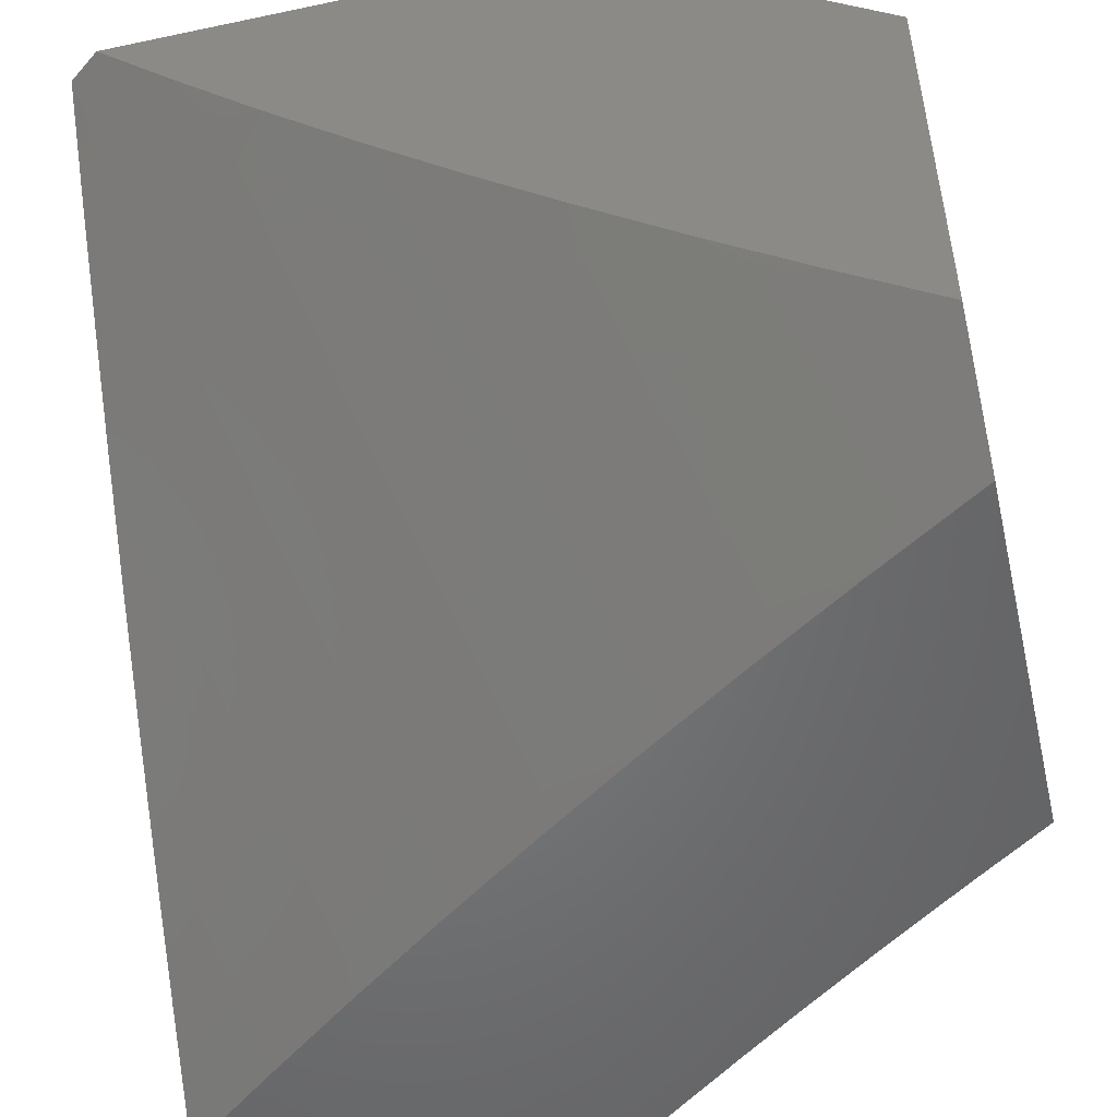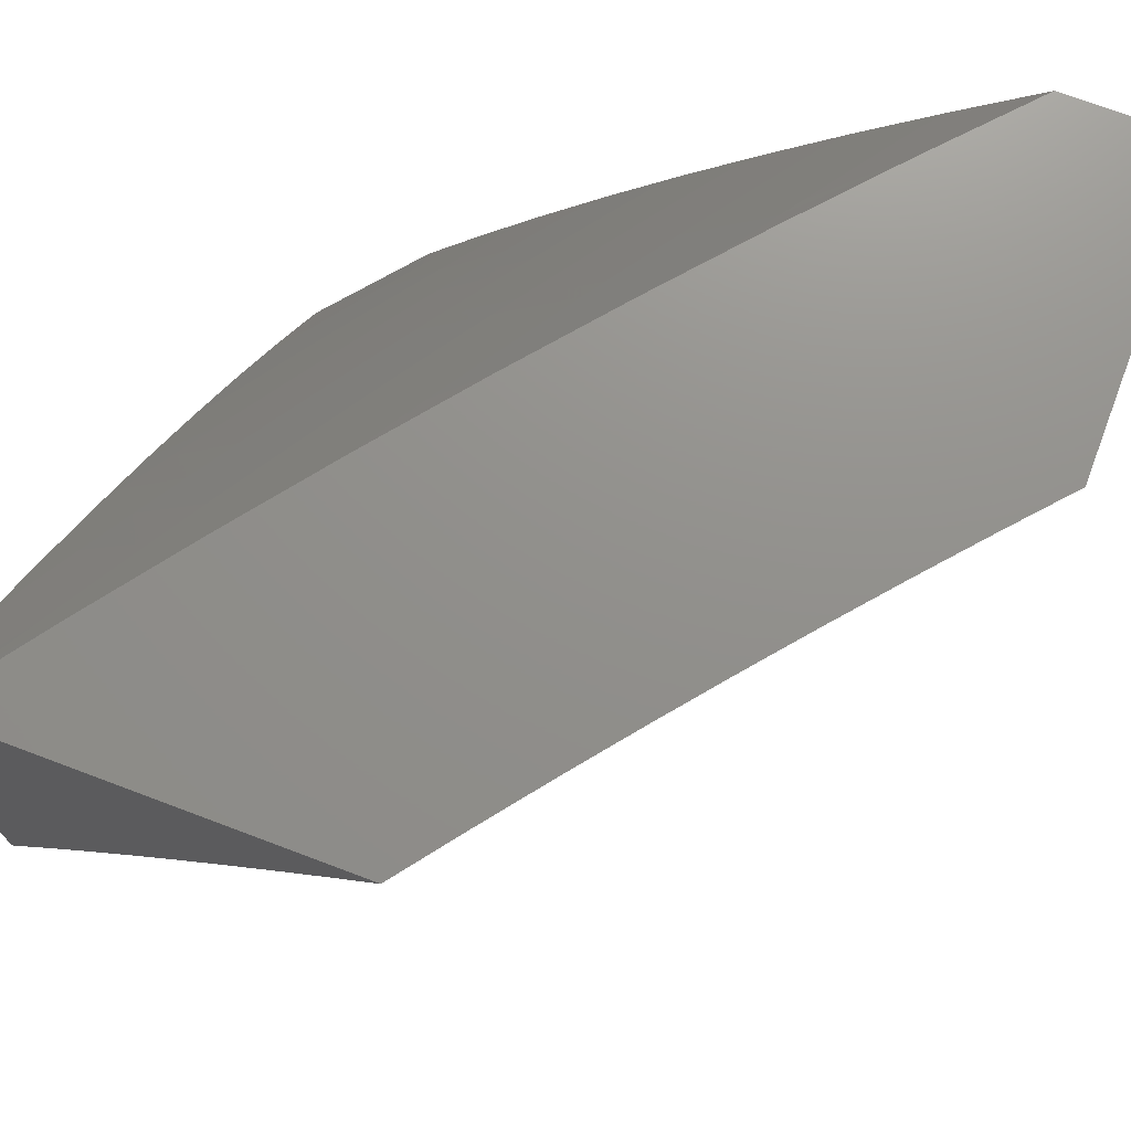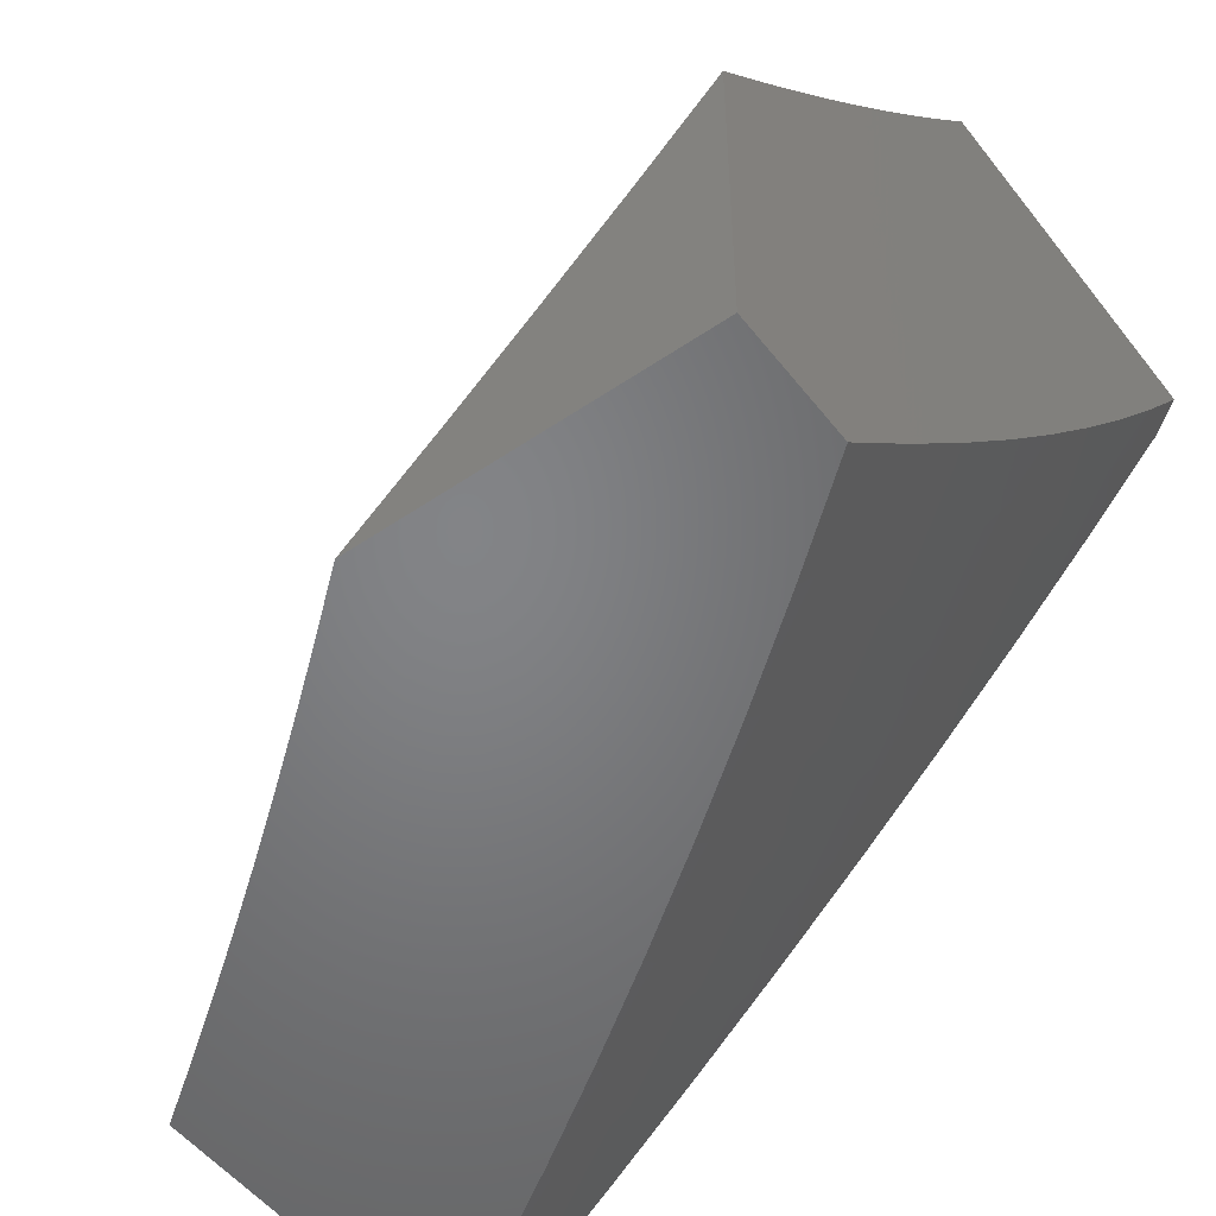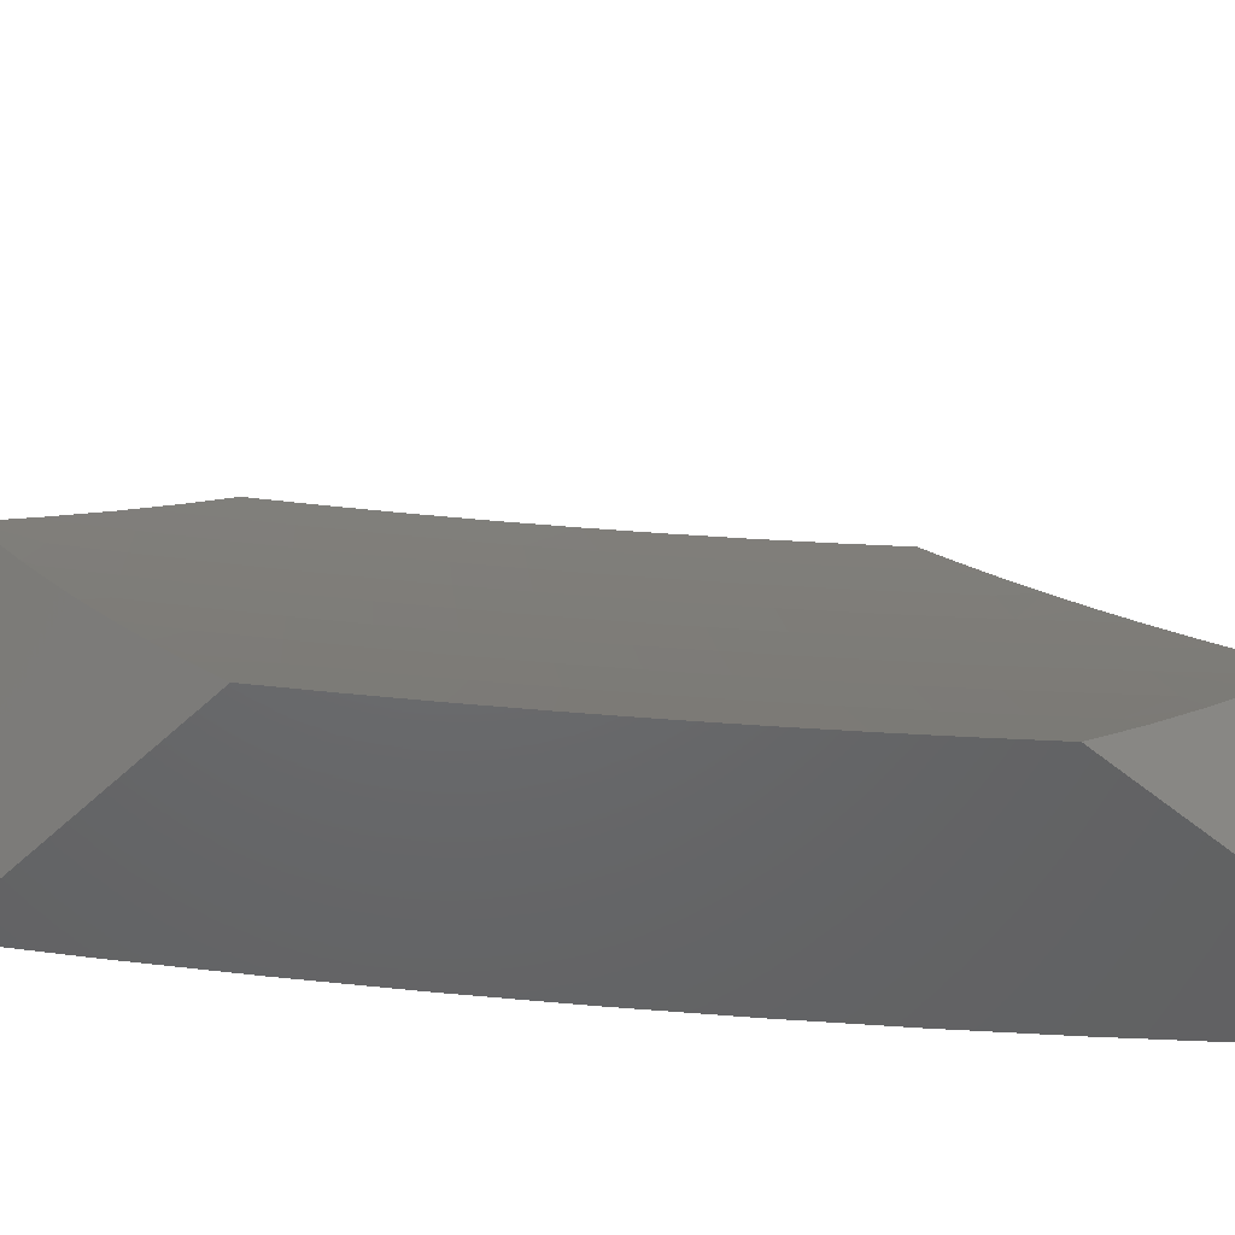
<metadata>
{"format":"stl","ext":"stl","renderer":"f3d","projection":"perspective","resolution":1024,"background":"white","views":[{"elev":-51.3,"azim":-77.0,"up":"+Z"},{"elev":72.4,"azim":20.7,"up":"+Y"},{"elev":-51.5,"azim":126.6,"up":"+Z"},{"elev":-47.7,"azim":47.0,"up":"+Z"}]}
</metadata>
<code>
# stl→obj: 274 verts, 544 faces
v -7.519 5 -6.917
v -7.446 5 -7
v -7.495 5.082 -6.878
v -7.393 5.075 -7
v -7.445 5.151 -6.878
v -7.339 5.149 -7
v -7.395 5.219 -6.878
v -7.285 5.223 -7
v -7.345 5.287 -6.878
v -7.229 5.296 -7
v -7.293 5.355 -6.878
v -7.173 5.368 -7
v -7.241 5.422 -6.878
v -7.189 5.488 -6.878
v -7.256 5.54 -6.756
v -7.202 5.607 -6.756
v -7.268 5.658 -6.632
v -7.213 5.725 -6.632
v -7.277 5.776 -6.507
v -7.221 5.843 -6.507
v -7.283 5.894 -6.382
v -7.226 5.961 -6.382
v -7.254 6 -6.307
v -7.191 6 -6.383
v -7.164 5.91 -6.507
v -7.128 6 -6.457
v -7.107 5.976 -6.507
v -7.065 6 -6.531
v -7.044 5.923 -6.632
v -7 6 -6.605
v -7 5.898 -6.706
v -7.101 5.858 -6.632
v -7.037 5.805 -6.756
v -7.093 5.739 -6.756
v -7.026 5.686 -6.878
v -7.081 5.62 -6.878
v -7 5.582 -7
v -7.058 5.512 -7
v -7.135 5.555 -6.878
v -7.116 5.44 -7
v -7 5.689 -6.904
v -7 5.794 -6.806
v -7.315 6 -6.231
v -7.344 5.943 -6.255
v -7.34 5.826 -6.382
v -7.402 5.875 -6.255
v -7.396 5.758 -6.382
v -7.458 5.806 -6.255
v -7.452 5.689 -6.382
v -7.514 5.737 -6.255
v -7.506 5.62 -6.382
v -7.569 5.667 -6.255
v -7.56 5.55 -6.382
v -7.623 5.597 -6.255
v -7.613 5.48 -6.382
v -7.677 5.526 -6.255
v -7.666 5.41 -6.382
v -7.73 5.455 -6.255
v -7.718 5.339 -6.382
v -7.782 5.384 -6.255
v -7.769 5.268 -6.382
v -7.834 5.312 -6.255
v -7.819 5.196 -6.382
v -7.885 5.24 -6.255
v -7.869 5.124 -6.382
v -7.935 5.167 -6.255
v -7.918 5.051 -6.382
v -7.984 5.094 -6.255
v -8 5 -6.317
v -8 5.087 -6.24
v -8 5.172 -6.161
v -7.999 5.209 -6.128
v -7.949 5.282 -6.128
v -8 5.257 -6.081
v -8 5.34 -6
v -7.897 5.355 -6.128
v -7.94 5.425 -6
v -7.846 5.427 -6.128
v -7.879 5.509 -6
v -7.793 5.5 -6.128
v -7.817 5.593 -6
v -7.74 5.571 -6.128
v -7.755 5.676 -6
v -7.685 5.642 -6.128
v -7.691 5.758 -6
v -7.631 5.713 -6.128
v -7.575 5.783 -6.128
v -7.376 6 -6.155
v -7.404 5.991 -6.128
v -7.462 5.922 -6.128
v -7.519 5.853 -6.128
v -7.436 6 -6.078
v -7.495 6 -6
v -7.561 5.92 -6
v -7.627 5.839 -6
v -7.934 5 -6.405
v -7.867 5 -6.492
v -7.85 5.008 -6.507
v -7.799 5 -6.579
v -7.801 5.08 -6.507
v -7.733 5.035 -6.632
v -7.752 5.152 -6.507
v -7.684 5.106 -6.632
v -7.702 5.223 -6.507
v -7.634 5.177 -6.632
v -7.652 5.293 -6.507
v -7.584 5.247 -6.632
v -7.6 5.364 -6.507
v -7.533 5.316 -6.632
v -7.548 5.433 -6.507
v -7.482 5.386 -6.632
v -7.495 5.503 -6.507
v -7.429 5.454 -6.632
v -7.442 5.572 -6.507
v -7.377 5.523 -6.632
v -7.388 5.64 -6.507
v -7.323 5.591 -6.632
v -7.333 5.708 -6.507
v -7.73 5 -6.665
v -7.661 5 -6.75
v -7.614 5.06 -6.756
v -7.565 5.13 -6.756
v -7.516 5.199 -6.756
v -7.465 5.268 -6.756
v -7.414 5.337 -6.756
v -7.362 5.405 -6.756
v -7.31 5.473 -6.756
v -7.59 5 -6.834
v -7.543 5.013 -6.878
v -7.148 5.673 -6.756
v -7.157 5.792 -6.632
v -7.257 5.88 -7
v -7.279 5.888 -6.97
v -7.158 6 -7
v -7.295 5.901 -6.939
v -7.266 6 -6.881
v -7.312 5.914 -6.909
v -7.328 5.928 -6.878
v -7.43 5.799 -6.878
v -7.447 5.812 -6.848
v -7.547 5.681 -6.848
v -7.563 5.694 -6.817
v -7.661 5.561 -6.817
v -7.678 5.574 -6.786
v -7.774 5.439 -6.786
v -7.791 5.451 -6.755
v -7.884 5.315 -6.755
v -7.901 5.327 -6.724
v -7.992 5.189 -6.724
v -8 5.252 -6.663
v -8 5.127 -6.765
v -7.975 5.178 -6.755
v -7.958 5.167 -6.786
v -7.867 5.304 -6.786
v -7.85 5.292 -6.817
v -7.757 5.428 -6.817
v -7.74 5.416 -6.848
v -7.644 5.549 -6.848
v -7.627 5.537 -6.878
v -7.53 5.669 -6.878
v -7.513 5.656 -6.909
v -7.414 5.786 -6.909
v -7.397 5.773 -6.939
v -7.353 5.759 -7
v -7.38 5.76 -6.97
v -7.496 5.643 -6.939
v -7.61 5.524 -6.909
v -7.723 5.404 -6.878
v -7.832 5.281 -6.848
v -7.94 5.156 -6.817
v -7.448 5.636 -7
v -7.479 5.631 -6.97
v -7.593 5.512 -6.939
v -7.705 5.391 -6.909
v -7.815 5.269 -6.878
v -7.923 5.144 -6.848
v -7.54 5.512 -7
v -7.576 5.5 -6.97
v -7.688 5.379 -6.939
v -7.798 5.257 -6.909
v -7.905 5.133 -6.878
v -7.631 5.386 -7
v -7.67 5.367 -6.97
v -7.78 5.245 -6.939
v -7.887 5.121 -6.909
v -8 5 -6.865
v -7.719 5.259 -7
v -7.762 5.233 -6.97
v -7.87 5.11 -6.939
v -7.805 5.13 -7
v -7.852 5.098 -6.97
v -7.889 5 -7
v -8 5.374 -6.558
v -7.952 5.361 -6.632
v -7.935 5.35 -6.663
v -7.918 5.338 -6.694
v -7.824 5.475 -6.694
v -7.808 5.463 -6.724
v -7.712 5.598 -6.724
v -7.695 5.586 -6.755
v -7.596 5.719 -6.755
v -7.58 5.707 -6.786
v -7.48 5.837 -6.786
v -7.463 5.825 -6.817
v -7.361 5.954 -6.817
v -7.344 5.941 -6.848
v -8 5.495 -6.451
v -7.985 5.384 -6.569
v -7.969 5.372 -6.6
v -7.858 5.498 -6.632
v -7.841 5.487 -6.663
v -7.745 5.622 -6.663
v -7.728 5.61 -6.694
v -7.629 5.744 -6.694
v -7.613 5.731 -6.724
v -7.512 5.863 -6.724
v -7.496 5.85 -6.755
v -7.393 5.98 -6.755
v -7.377 5.967 -6.786
v -7.373 6 -6.76
v -8 5.614 -6.342
v -7.988 5.589 -6.381
v -7.956 5.567 -6.444
v -7.94 5.555 -6.476
v -7.842 5.692 -6.476
v -7.826 5.681 -6.507
v -7.726 5.817 -6.507
v -7.71 5.805 -6.538
v -7.608 5.938 -6.538
v -7.592 5.925 -6.569
v -7.579 6 -6.513
v -7.477 6 -6.637
v -8 5.731 -6.23
v -7.921 5.75 -6.318
v -7.889 5.727 -6.381
v -7.858 5.704 -6.444
v -8 5.845 -6.116
v -7.982 5.794 -6.192
v -7.952 5.772 -6.255
v -7.819 5.887 -6.318
v -7.788 5.864 -6.381
v -7.685 5.998 -6.381
v -7.655 5.974 -6.444
v -7.679 6 -6.387
v -8 5.957 -6
v -7.909 5.956 -6.128
v -7.88 5.933 -6.192
v -7.849 5.91 -6.255
v -7.939 5.978 -6.064
v -7.968 6 -6
v -7.874 6 -6.131
v -7.778 6 -6.26
v -7.409 5.993 -6.724
v -7.528 5.875 -6.694
v -7.544 5.888 -6.663
v -7.645 5.756 -6.663
v -7.662 5.768 -6.632
v -7.761 5.634 -6.632
v -7.777 5.646 -6.6
v -7.874 5.51 -6.6
v -7.891 5.521 -6.569
v -7.56 5.9 -6.632
v -7.576 5.913 -6.6
v -7.694 5.793 -6.569
v -7.81 5.669 -6.538
v -7.923 5.544 -6.507
v -7.678 5.78 -6.6
v -7.623 5.95 -6.507
v -7.639 5.962 -6.476
v -7.757 5.84 -6.444
v -7.741 5.829 -6.476
v -7.794 5.657 -6.569
v -7.907 5.533 -6.538
v -7 6 -7
f 1 2 3
f 3 2 4
f 3 4 5
f 5 4 6
f 5 6 7
f 7 6 8
f 7 8 9
f 9 8 10
f 9 10 11
f 11 10 12
f 11 12 13
f 13 12 14
f 13 14 15
f 15 14 16
f 15 16 17
f 17 16 18
f 17 18 19
f 19 18 20
f 19 20 21
f 21 20 22
f 21 22 23
f 23 22 24
f 24 22 25
f 24 25 26
f 26 25 27
f 26 27 28
f 28 27 29
f 28 29 30
f 30 29 31
f 31 29 32
f 31 32 33
f 33 32 34
f 33 34 35
f 35 34 36
f 35 36 37
f 37 36 38
f 38 36 39
f 38 39 40
f 40 39 14
f 40 14 12
f 37 41 35
f 35 41 42
f 35 42 33
f 33 42 31
f 23 43 21
f 21 43 44
f 21 44 45
f 45 44 46
f 45 46 47
f 47 46 48
f 47 48 49
f 49 48 50
f 49 50 51
f 51 50 52
f 51 52 53
f 53 52 54
f 53 54 55
f 55 54 56
f 55 56 57
f 57 56 58
f 57 58 59
f 59 58 60
f 59 60 61
f 61 60 62
f 61 62 63
f 63 62 64
f 63 64 65
f 65 64 66
f 65 66 67
f 67 66 68
f 67 68 69
f 69 68 70
f 70 68 71
f 71 68 66
f 71 66 72
f 72 66 73
f 72 73 74
f 74 73 75
f 75 73 76
f 75 76 77
f 77 76 78
f 77 78 79
f 79 78 80
f 79 80 81
f 81 80 82
f 81 82 83
f 83 82 84
f 83 84 85
f 85 84 86
f 85 86 87
f 87 86 52
f 87 52 50
f 43 88 44
f 44 88 89
f 44 89 46
f 46 89 90
f 46 90 48
f 48 90 91
f 48 91 50
f 50 91 87
f 88 92 89
f 89 92 90
f 92 93 90
f 90 93 94
f 90 94 91
f 91 94 95
f 91 95 87
f 87 95 85
f 74 71 72
f 69 96 67
f 67 96 97
f 67 97 98
f 98 97 99
f 98 99 100
f 100 99 101
f 100 101 102
f 102 101 103
f 102 103 104
f 104 103 105
f 104 105 106
f 106 105 107
f 106 107 108
f 108 107 109
f 108 109 110
f 110 109 111
f 110 111 112
f 112 111 113
f 112 113 114
f 114 113 115
f 114 115 116
f 116 115 117
f 116 117 118
f 118 117 17
f 118 17 19
f 99 119 101
f 101 119 120
f 101 120 103
f 103 120 121
f 103 121 105
f 105 121 122
f 105 122 107
f 107 122 123
f 107 123 109
f 109 123 124
f 109 124 111
f 111 124 125
f 111 125 113
f 113 125 126
f 113 126 115
f 115 126 127
f 115 127 117
f 117 127 15
f 117 15 17
f 120 128 121
f 121 128 129
f 121 129 122
f 122 129 3
f 122 3 123
f 123 3 5
f 123 5 124
f 124 5 7
f 124 7 125
f 125 7 9
f 125 9 126
f 126 9 11
f 126 11 127
f 127 11 13
f 127 13 15
f 128 1 129
f 129 1 3
f 104 61 102
f 102 61 63
f 102 63 100
f 100 63 65
f 100 65 98
f 98 65 67
f 61 104 59
f 59 104 106
f 59 106 57
f 57 106 108
f 57 108 55
f 55 108 110
f 55 110 53
f 53 110 112
f 53 112 51
f 51 112 114
f 51 114 49
f 49 114 116
f 49 116 47
f 47 116 118
f 47 118 45
f 45 118 19
f 45 19 21
f 62 76 64
f 64 76 73
f 64 73 66
f 76 62 78
f 78 62 60
f 78 60 80
f 80 60 58
f 80 58 82
f 82 58 56
f 82 56 84
f 84 56 54
f 84 54 86
f 86 54 52
f 14 39 16
f 16 39 130
f 16 130 18
f 18 130 131
f 18 131 20
f 20 131 25
f 20 25 22
f 39 36 130
f 130 36 34
f 130 34 131
f 131 34 32
f 131 32 25
f 25 32 27
f 29 27 32
f 132 133 134
f 134 133 135
f 134 135 136
f 136 135 137
f 136 137 138
f 138 137 139
f 138 139 140
f 140 139 141
f 140 141 142
f 142 141 143
f 142 143 144
f 144 143 145
f 144 145 146
f 146 145 147
f 146 147 148
f 148 147 149
f 148 149 150
f 150 149 151
f 151 149 152
f 151 152 153
f 153 152 154
f 153 154 155
f 155 154 156
f 155 156 157
f 157 156 158
f 157 158 159
f 159 158 160
f 159 160 161
f 161 160 162
f 161 162 163
f 163 162 135
f 163 135 133
f 132 164 133
f 133 164 165
f 133 165 163
f 163 165 166
f 163 166 161
f 161 166 167
f 161 167 159
f 159 167 168
f 159 168 157
f 157 168 169
f 157 169 155
f 155 169 170
f 155 170 153
f 153 170 151
f 164 171 165
f 165 171 172
f 165 172 166
f 166 172 173
f 166 173 167
f 167 173 174
f 167 174 168
f 168 174 175
f 168 175 169
f 169 175 176
f 169 176 170
f 170 176 151
f 171 177 172
f 172 177 178
f 172 178 173
f 173 178 179
f 173 179 174
f 174 179 180
f 174 180 175
f 175 180 181
f 175 181 176
f 176 181 151
f 177 182 178
f 178 182 183
f 178 183 179
f 179 183 184
f 179 184 180
f 180 184 185
f 180 185 181
f 181 185 186
f 181 186 151
f 182 187 183
f 183 187 188
f 183 188 184
f 184 188 189
f 184 189 185
f 185 189 186
f 187 190 188
f 188 190 191
f 188 191 189
f 189 191 192
f 189 192 186
f 190 192 191
f 193 194 150
f 150 194 195
f 150 195 196
f 196 195 197
f 196 197 198
f 198 197 199
f 198 199 200
f 200 199 201
f 200 201 202
f 202 201 203
f 202 203 204
f 204 203 205
f 204 205 206
f 206 205 136
f 206 136 138
f 207 208 193
f 193 208 209
f 193 209 194
f 194 209 210
f 194 210 211
f 211 210 212
f 211 212 213
f 213 212 214
f 213 214 215
f 215 214 216
f 215 216 217
f 217 216 218
f 217 218 219
f 219 218 220
f 219 220 136
f 221 222 207
f 207 222 223
f 207 223 224
f 224 223 225
f 224 225 226
f 226 225 227
f 226 227 228
f 228 227 229
f 228 229 230
f 230 229 231
f 230 231 232
f 233 234 221
f 221 234 235
f 221 235 222
f 222 235 236
f 222 236 223
f 223 236 225
f 237 238 233
f 233 238 239
f 233 239 234
f 234 239 240
f 234 240 241
f 241 240 242
f 241 242 243
f 243 242 244
f 243 244 231
f 245 246 237
f 237 246 247
f 237 247 238
f 238 247 248
f 238 248 239
f 239 248 240
f 246 245 249
f 249 245 250
f 249 250 251
f 252 247 251
f 251 247 246
f 251 246 249
f 244 242 252
f 252 242 240
f 252 240 248
f 220 253 232
f 232 253 254
f 232 254 255
f 255 254 256
f 255 256 257
f 257 256 258
f 257 258 259
f 259 258 260
f 259 260 261
f 261 260 208
f 261 208 207
f 139 137 162
f 162 137 135
f 219 136 205
f 204 206 140
f 140 206 138
f 253 220 218
f 217 219 203
f 203 219 205
f 254 253 216
f 216 253 218
f 141 139 160
f 160 139 162
f 202 204 142
f 142 204 140
f 215 217 201
f 201 217 203
f 256 254 214
f 214 254 216
f 255 262 232
f 232 262 263
f 232 263 230
f 230 263 264
f 230 264 228
f 228 264 265
f 228 265 226
f 226 265 266
f 226 266 224
f 224 266 207
f 255 257 262
f 262 257 267
f 262 267 263
f 263 267 264
f 229 268 231
f 231 268 269
f 231 269 243
f 243 269 270
f 243 270 241
f 241 270 235
f 241 235 234
f 229 227 268
f 268 227 271
f 268 271 269
f 269 271 270
f 143 141 158
f 158 141 160
f 200 202 144
f 144 202 142
f 213 215 199
f 199 215 201
f 258 256 212
f 212 256 214
f 257 259 267
f 267 259 272
f 267 272 264
f 264 272 265
f 227 225 271
f 271 225 236
f 271 236 270
f 270 236 235
f 247 252 248
f 145 143 156
f 156 143 158
f 198 200 146
f 146 200 144
f 211 213 197
f 197 213 199
f 260 258 210
f 210 258 212
f 259 261 272
f 272 261 273
f 272 273 265
f 265 273 266
f 147 145 154
f 154 145 156
f 196 198 148
f 148 198 146
f 194 211 195
f 195 211 197
f 208 260 209
f 209 260 210
f 207 266 273
f 273 261 207
f 149 147 152
f 152 147 154
f 150 196 148
f 30 31 274
f 274 31 42
f 274 42 41
f 41 37 274
f 92 252 93
f 93 252 251
f 93 251 250
f 252 92 244
f 244 92 88
f 244 88 43
f 244 43 231
f 231 43 23
f 231 23 232
f 232 23 24
f 232 24 26
f 232 26 220
f 220 26 28
f 220 28 136
f 136 28 30
f 136 30 134
f 134 30 274
f 38 132 37
f 37 132 134
f 37 134 274
f 132 38 164
f 164 38 40
f 164 40 171
f 171 40 12
f 171 12 10
f 171 10 177
f 177 10 8
f 177 8 182
f 182 8 6
f 182 6 4
f 182 4 187
f 187 4 2
f 187 2 190
f 190 2 192
f 75 77 245
f 245 77 79
f 245 79 81
f 81 83 245
f 245 83 250
f 250 83 85
f 250 85 95
f 95 94 250
f 250 94 93
f 2 1 192
f 192 1 128
f 192 128 120
f 120 119 192
f 192 119 186
f 186 119 99
f 186 99 97
f 97 96 186
f 186 96 69
f 70 193 69
f 69 193 150
f 69 150 151
f 193 70 207
f 207 70 71
f 207 71 74
f 207 74 221
f 221 74 75
f 221 75 233
f 233 75 237
f 237 75 245
f 151 186 69

</code>
